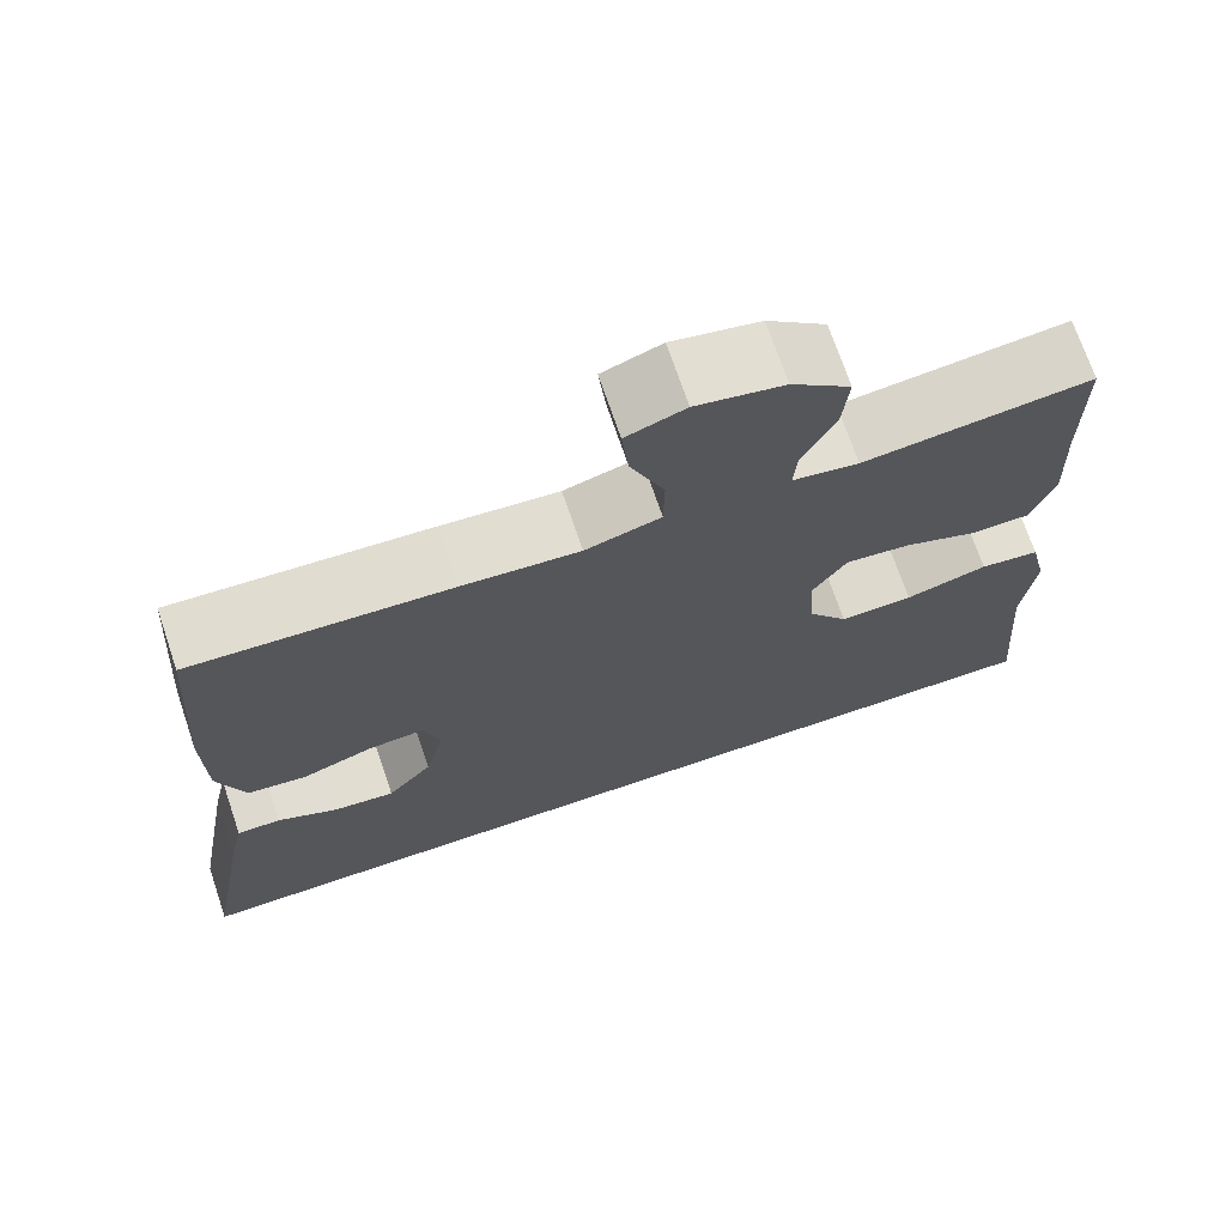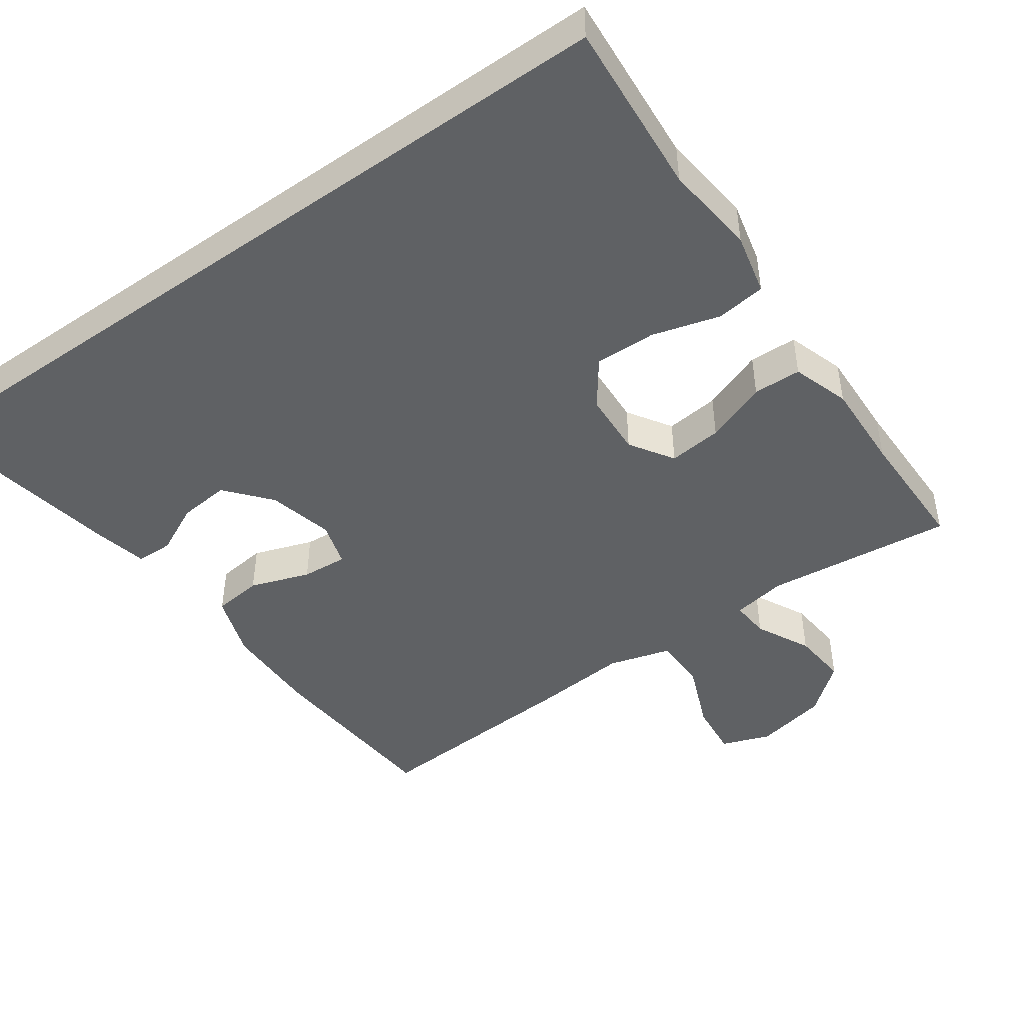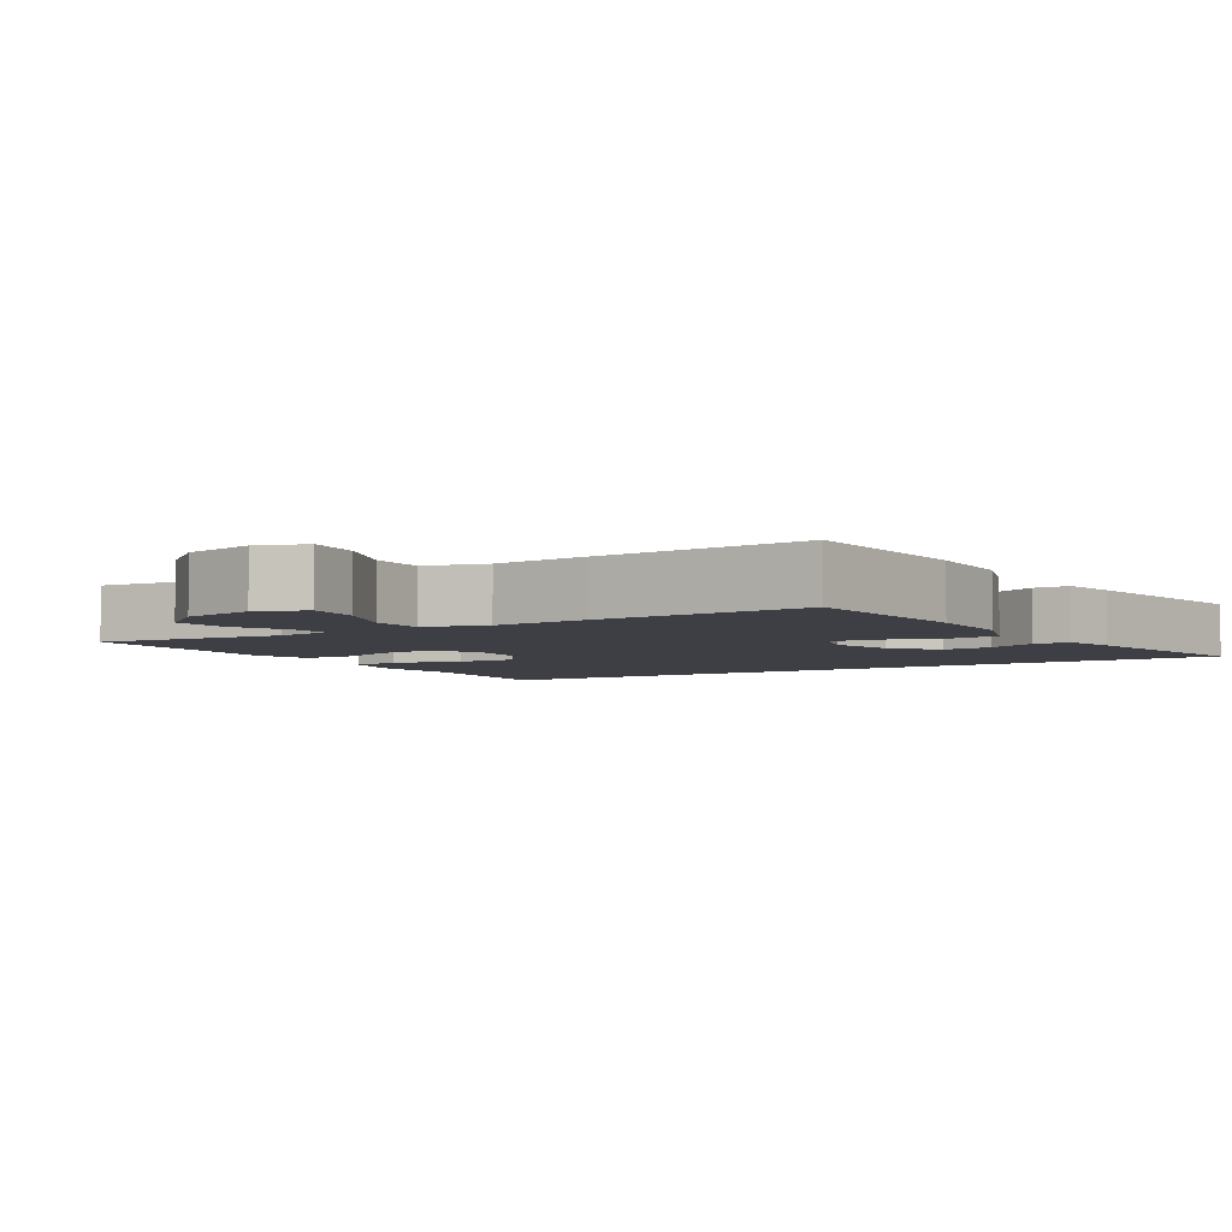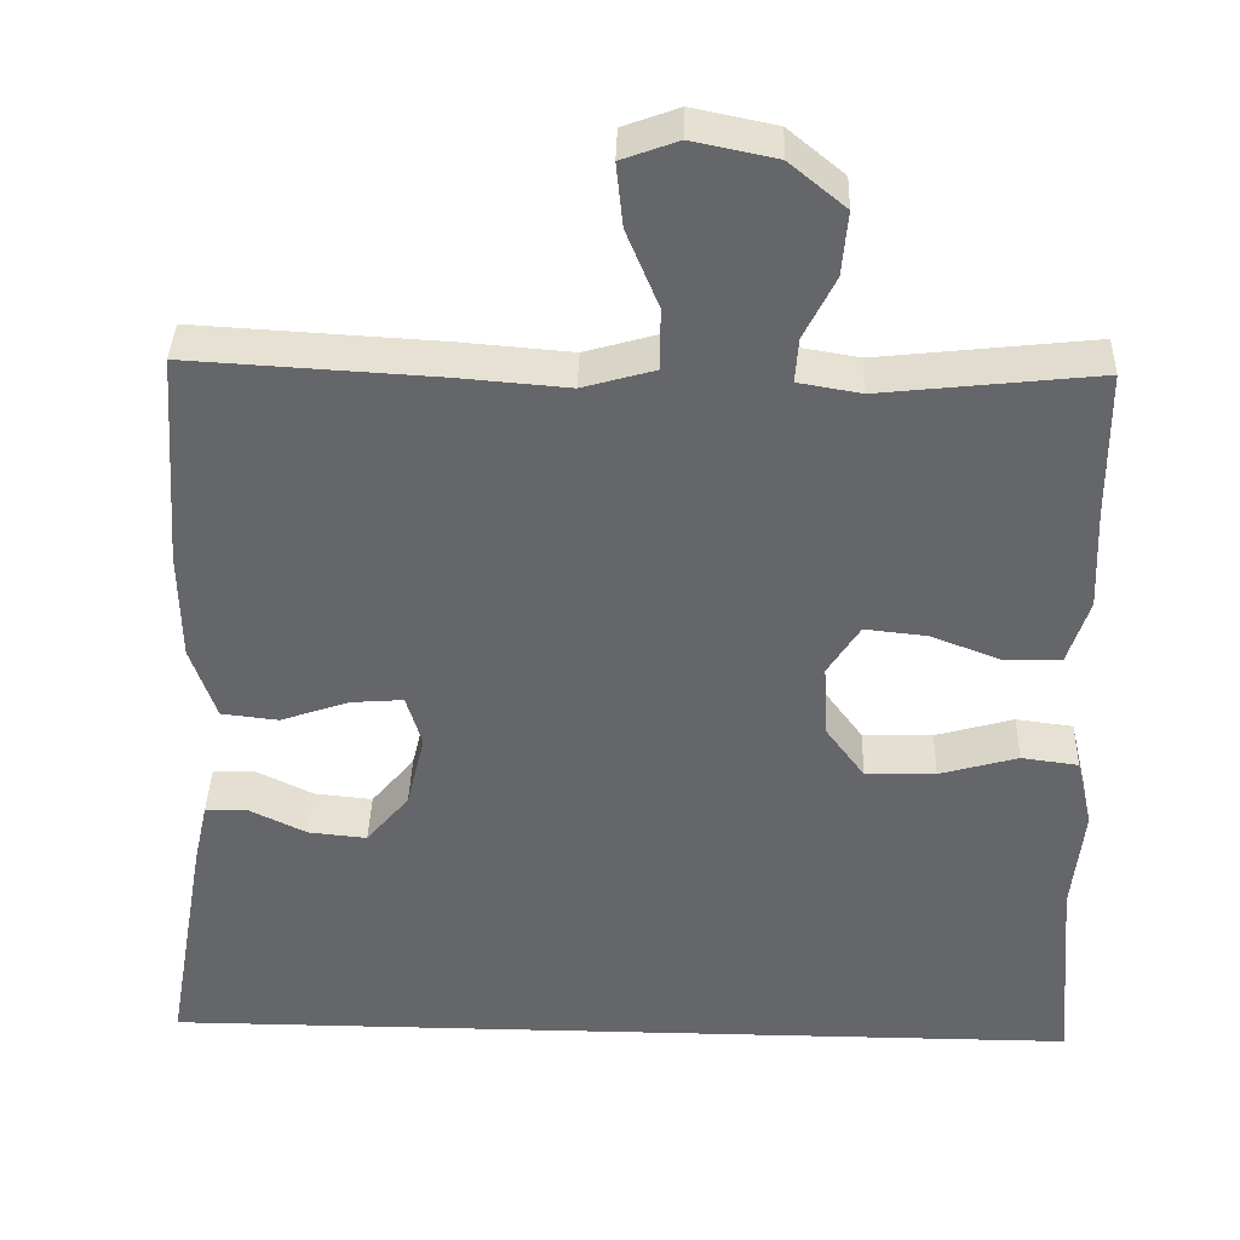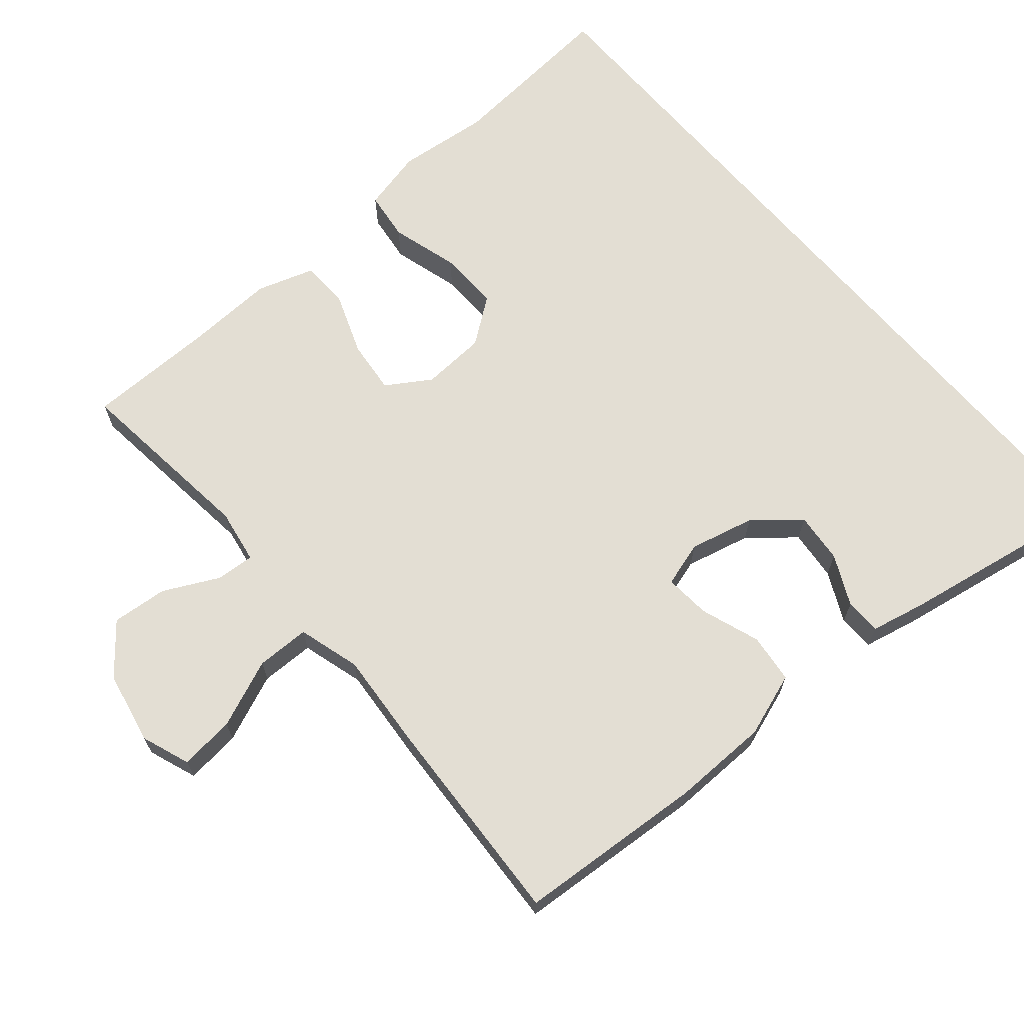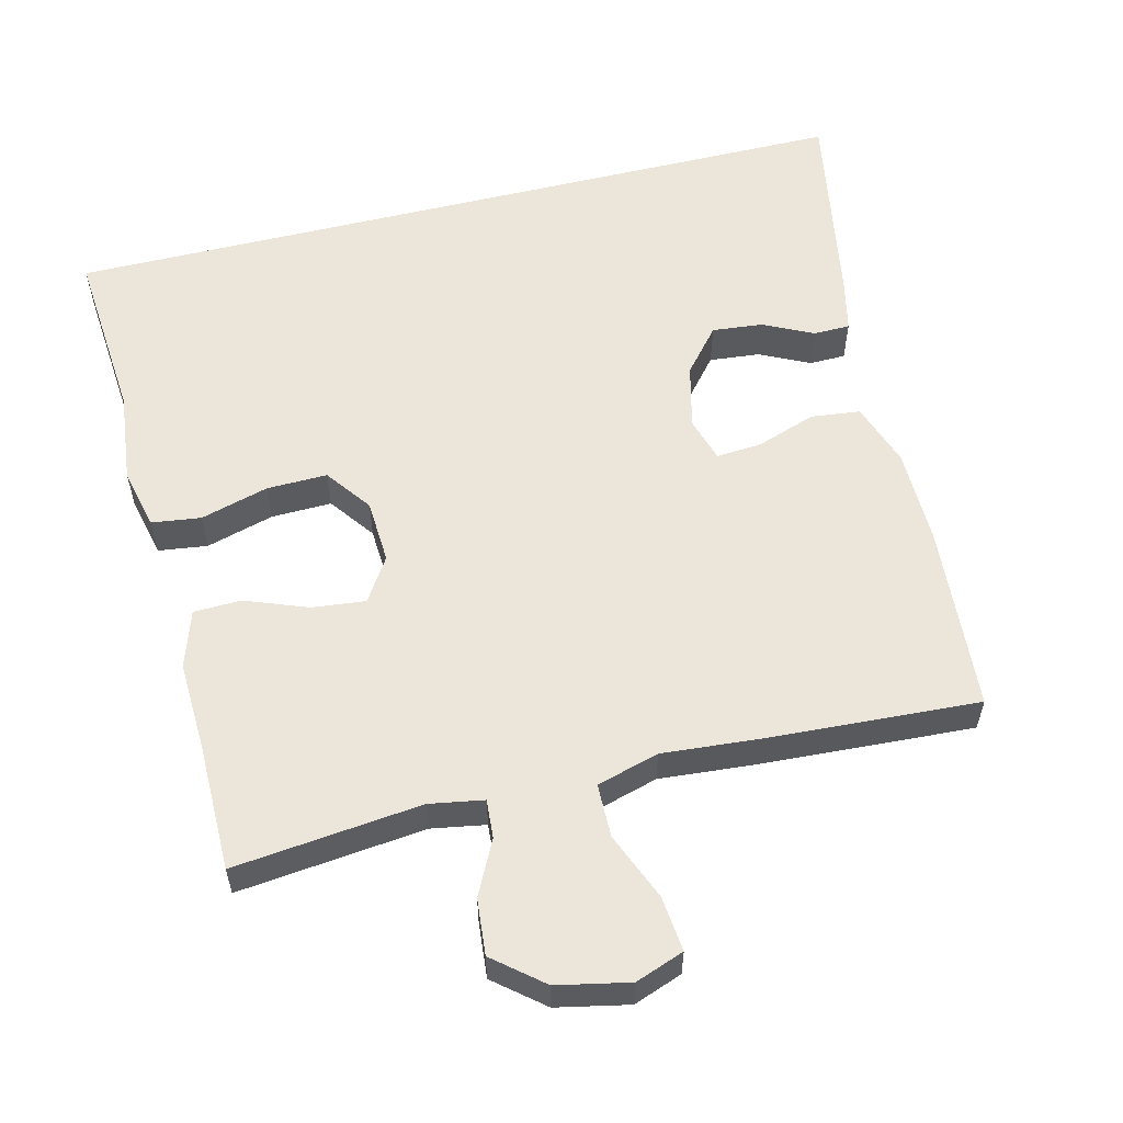
<metadata>
{"format":"obj","ext":"obj","renderer":"f3d","projection":"perspective","resolution":1024,"background":"white","views":[{"elev":71.1,"azim":161.3,"up":"+Z"},{"elev":-45.9,"azim":-144.6,"up":"+Y"},{"elev":-4.5,"azim":31.7,"up":"+Y"},{"elev":38.0,"azim":-178.3,"up":"+Z"},{"elev":67.2,"azim":49.4,"up":"+Y"},{"elev":57.1,"azim":-13.9,"up":"+Y"}]}
</metadata>
<code>
v 0.584 0.07 -0.5
v -0.539 0.07 -0.5
v -0.519 0.07 -0.255
v -0.533 0.07 -0.126
v -0.513 0.07 -0.04
v -0.444 0.07 -0.031
v -0.349 0.07 -0.058
v -0.264 0.07 -0.06
v -0.217 0.07 0.004
v -0.212 0.07 0.094
v -0.251 0.07 0.155
v -0.326 0.07 0.147
v -0.413 0.07 0.114
v -0.48 0.07 0.116
v -0.506 0.07 0.196
v -0.501 0.07 0.321
v -0.5 0.07 0.5
v -0.238 0.07 0.471
v -0.162 0.07 0.484
v -0.166 0.07 0.538
v -0.204 0.07 0.614
v -0.211 0.07 0.692
v -0.143 0.07 0.748
v -0.042 0.07 0.769
v 0.026 0.07 0.744
v 0.018 0.07 0.667
v -0.021 0.07 0.572
v -0.02 0.07 0.497
v 0.067 0.07 0.472
v 0.202 0.07 0.483
v 0.5 0.07 0.5
v 0.519 0.07 0.237
v 0.517 0.07 0.103
v 0.486 0.07 0.013
v 0.417 0.07 0.005
v 0.334 0.07 0.034
v 0.27 0.07 0.039
v 0.251 0.07 -0.024
v 0.273 0.07 -0.115
v 0.325 0.07 -0.177
v 0.396 0.07 -0.17
v 0.466 0.07 -0.136
v 0.517 0.07 -0.137
v 0.534 0.07 -0.214
v 0.584 0 -0.5
v -0.539 0 -0.5
v -0.519 0 -0.255
v -0.533 0 -0.126
v -0.513 0 -0.04
v -0.444 0 -0.031
v -0.349 0 -0.058
v -0.264 0 -0.06
v -0.217 0 0.004
v -0.212 0 0.094
v -0.251 0 0.155
v -0.326 0 0.147
v -0.413 0 0.114
v -0.48 0 0.116
v -0.506 0 0.196
v -0.501 0 0.321
v -0.5 0 0.5
v -0.238 0 0.471
v -0.162 0 0.484
v -0.166 0 0.538
v -0.204 0 0.614
v -0.211 0 0.692
v -0.143 0 0.748
v -0.042 0 0.769
v 0.026 0 0.744
v 0.018 0 0.667
v -0.021 0 0.572
v -0.02 0 0.497
v 0.067 0 0.472
v 0.202 0 0.483
v 0.5 0 0.5
v 0.519 0 0.237
v 0.517 0 0.103
v 0.486 0 0.013
v 0.417 0 0.005
v 0.334 0 0.034
v 0.27 0 0.039
v 0.251 0 -0.024
v 0.273 0 -0.115
v 0.325 0 -0.177
v 0.396 0 -0.17
v 0.466 0 -0.136
v 0.517 0 -0.137
v 0.534 0 -0.214
f 41 42 43 44
f 40 41 44 1
f 39 40 1 2
f 38 39 2 3
f 37 38 3 4
f 33 34 35 36
f 33 36 37
f 29 30 31 32
f 28 29 32 33
f 24 25 26 27
f 24 27 28
f 23 24 28
f 20 21 22 23
f 19 20 23 28
f 18 19 28 33
f 16 17 18 33
f 12 13 14 15
f 11 12 15 16
f 4 5 6 7
f 4 7 8
f 37 4 8
f 11 16 33 37
f 10 11 37
f 9 10 37
f 8 9 37
f 88 87 86 85
f 45 88 85 84
f 46 45 84 83
f 47 46 83 82
f 48 47 82 81
f 80 79 78 77
f 81 80 77
f 76 75 74 73
f 77 76 73 72
f 71 70 69 68
f 72 71 68
f 72 68 67
f 67 66 65 64
f 72 67 64 63
f 77 72 63 62
f 77 62 61 60
f 59 58 57 56
f 60 59 56 55
f 51 50 49 48
f 52 51 48
f 52 48 81
f 81 77 60 55
f 81 55 54
f 81 54 53
f 81 53 52
f 1 45 46 2
f 2 46 47 3
f 3 47 48 4
f 4 48 49 5
f 5 49 50 6
f 6 50 51 7
f 7 51 52 8
f 8 52 53 9
f 9 53 54 10
f 10 54 55 11
f 11 55 56 12
f 12 56 57 13
f 13 57 58 14
f 14 58 59 15
f 15 59 60 16
f 16 60 61 17
f 17 61 62 18
f 18 62 63 19
f 19 63 64 20
f 20 64 65 21
f 21 65 66 22
f 22 66 67 23
f 23 67 68 24
f 24 68 69 25
f 25 69 70 26
f 26 70 71 27
f 27 71 72 28
f 28 72 73 29
f 29 73 74 30
f 30 74 75 31
f 31 75 76 32
f 32 76 77 33
f 33 77 78 34
f 34 78 79 35
f 35 79 80 36
f 36 80 81 37
f 37 81 82 38
f 38 82 83 39
f 39 83 84 40
f 40 84 85 41
f 41 85 86 42
f 42 86 87 43
f 43 87 88 44
f 44 88 45 1

</code>
